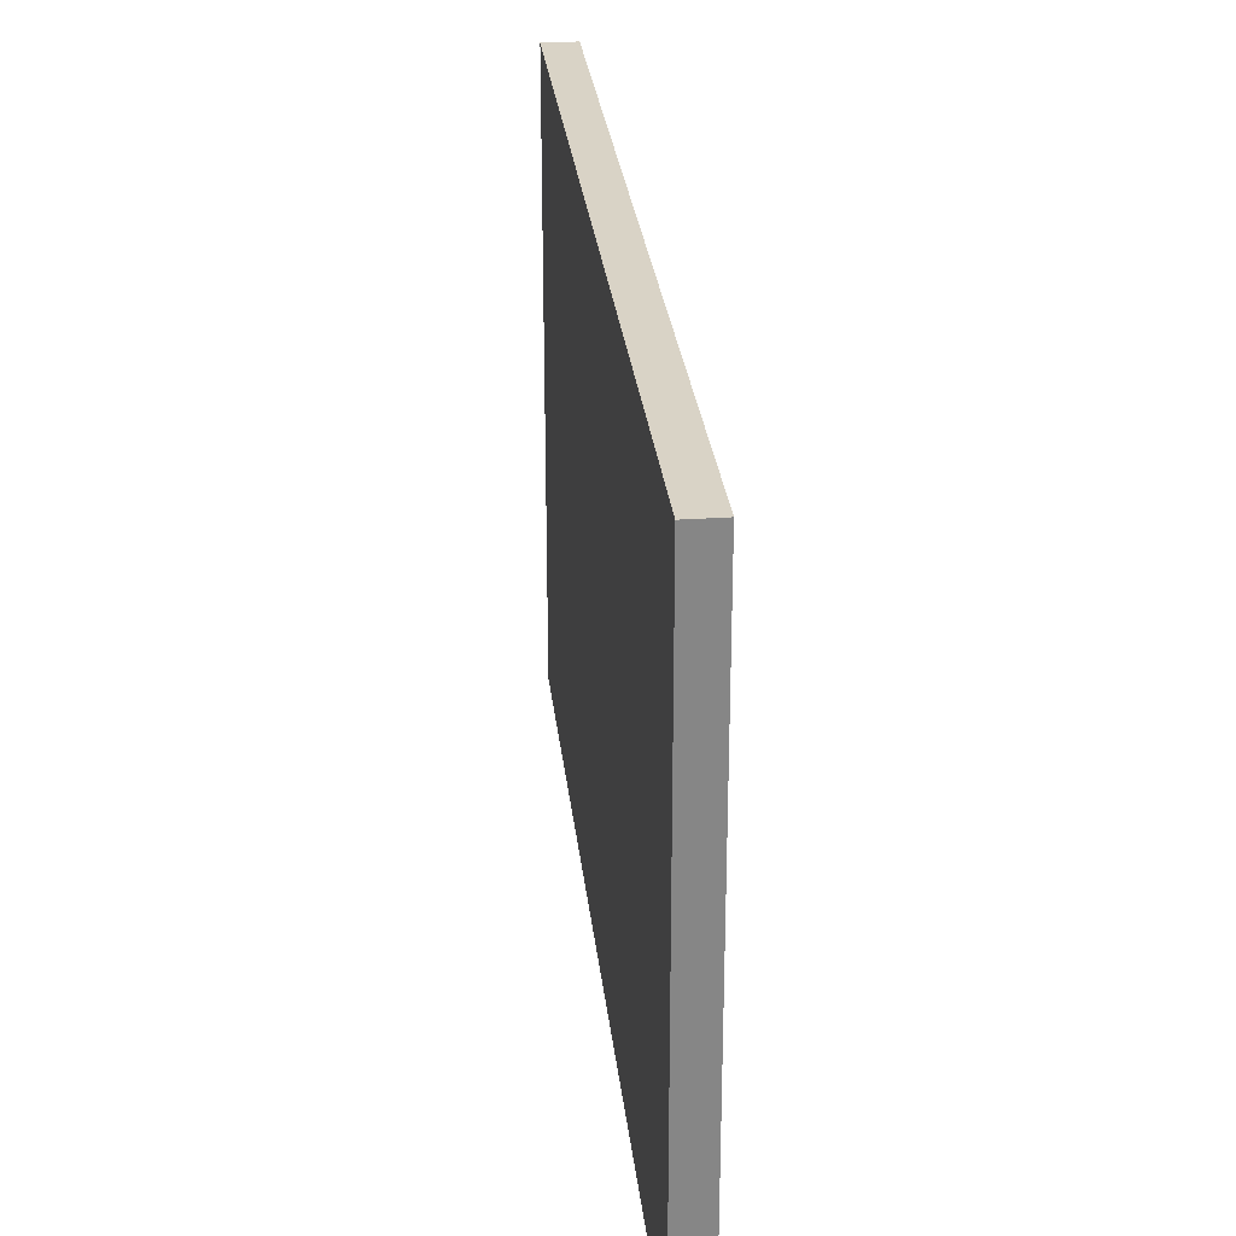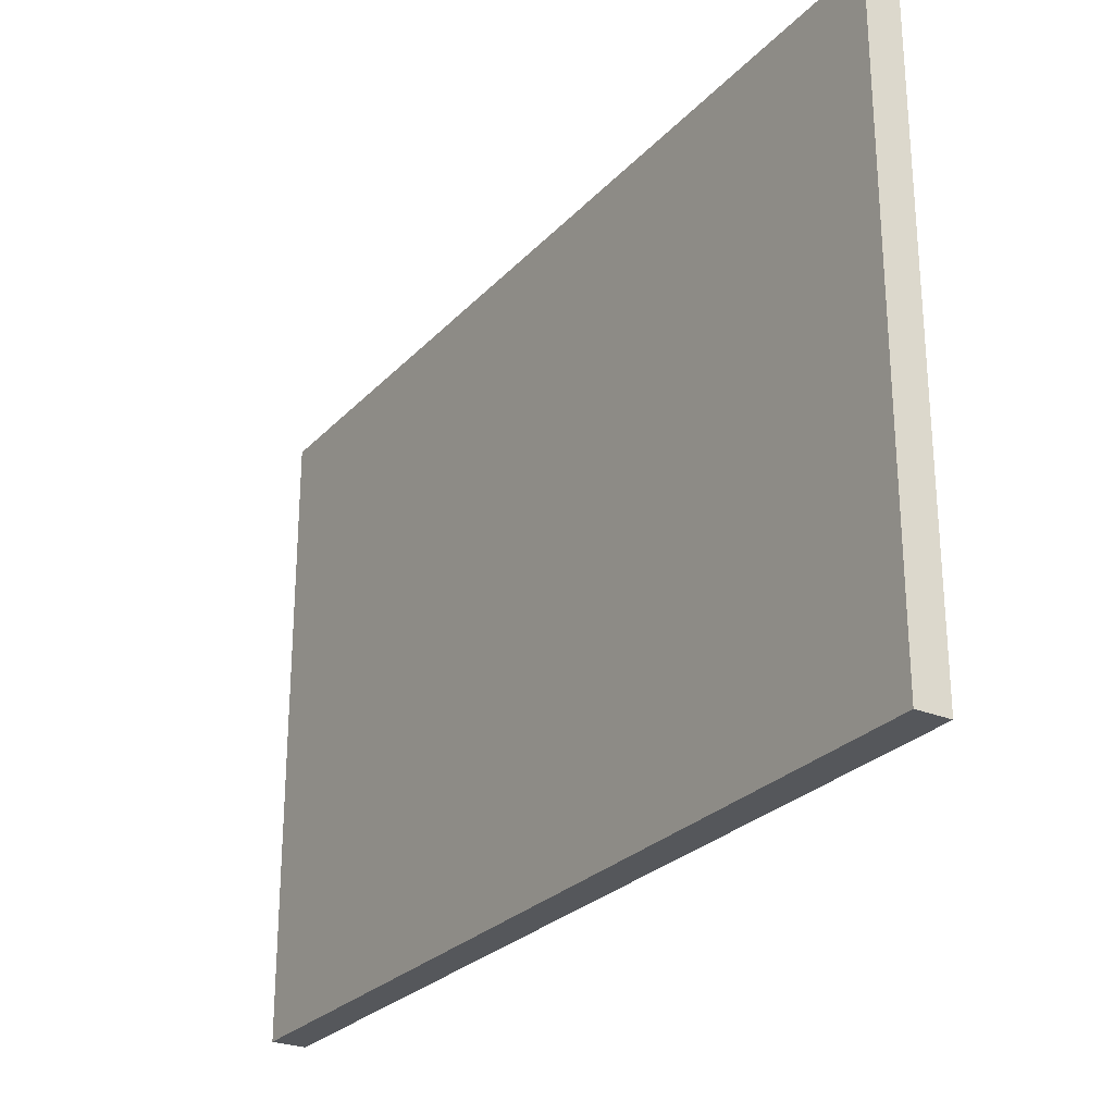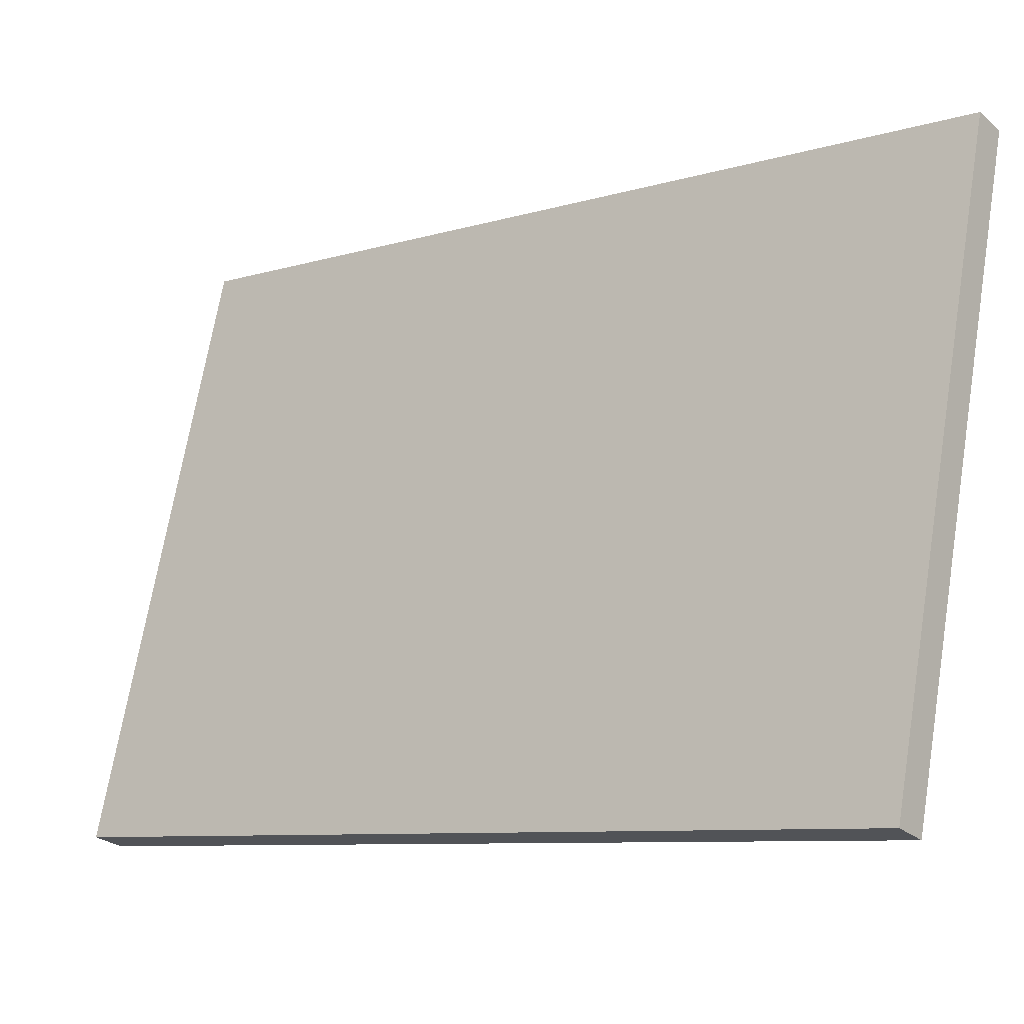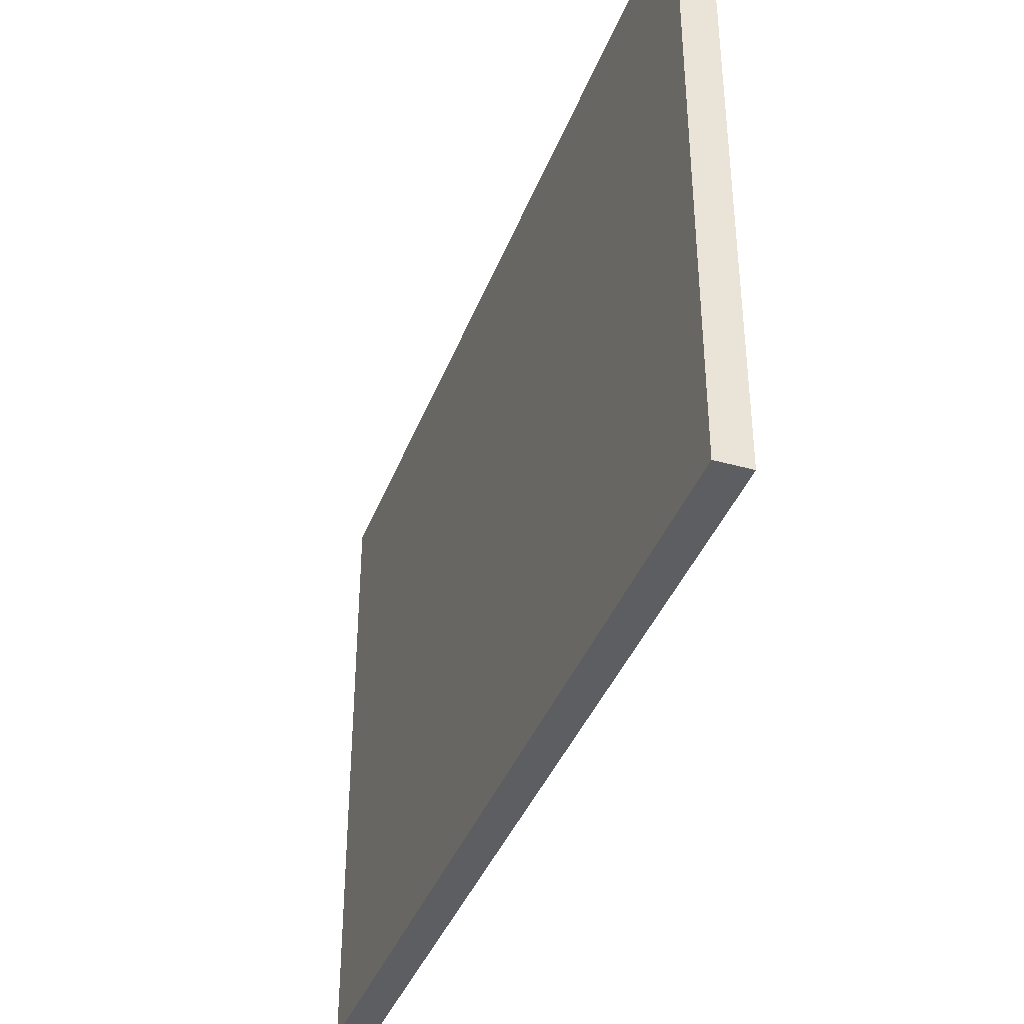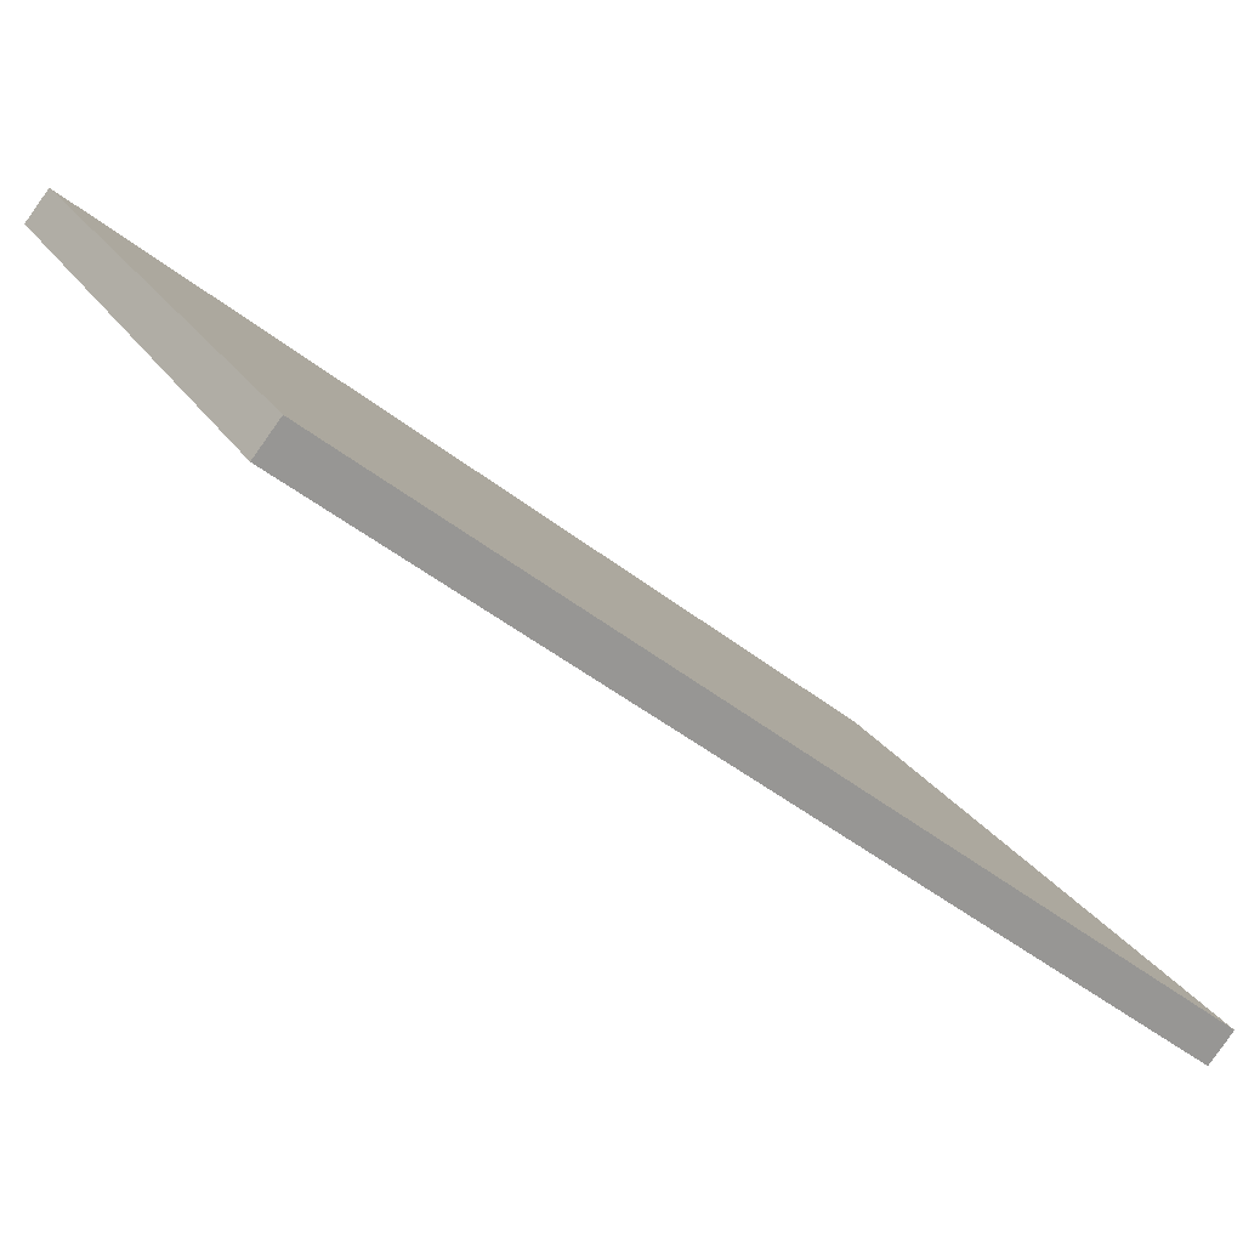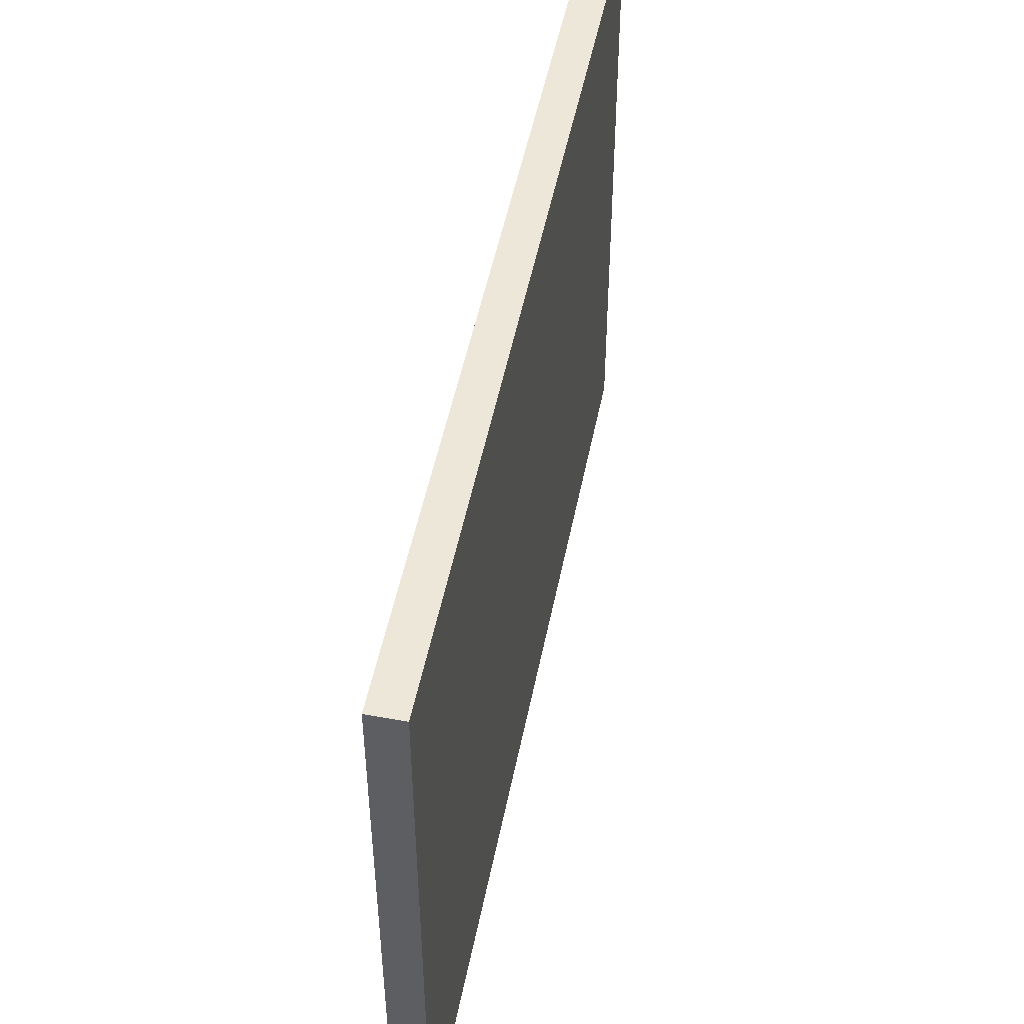
<metadata>
{"format":"obj","ext":"obj","renderer":"f3d","projection":"perspective","resolution":1024,"background":"white","views":[{"elev":28.3,"azim":45.1,"up":"+Y"},{"elev":-26.7,"azim":-161.4,"up":"+Y"},{"elev":69.9,"azim":9.5,"up":"+Z"},{"elev":-39.2,"azim":-148.4,"up":"+Y"},{"elev":21.9,"azim":157.0,"up":"+Z"},{"elev":49.8,"azim":62.4,"up":"+Y"}]}
</metadata>
<code>
v  4.913 10.72 3.936
v  0.368 10.72 -0.452
v  0 10.72 6.567e-16
v  5.038 10.72 4.036
v  5.892 10.72 4.72
v  6.919 10.72 5.544
v  12.38 10.72 9.925
v  12.75 10.72 9.469
v  0 0 0
v  4.913 -2.41e-16 3.936
v  12.38 -6.077e-16 9.925
v  5.038 -2.471e-16 4.036
v  6.919 -3.395e-16 5.544
v  5.892 -2.89e-16 4.72
v  12.75 -5.798e-16 9.469
v  0.368 2.768e-17 -0.452
g defaultobject
f 1 2 3
f 2 1 4
f 2 4 5
f 2 5 6
f 2 6 7
f 2 7 8
f 9 1 3
f 1 9 4
f 4 9 5
f 5 9 6
f 6 9 7
f 7 9 10
f 7 10 11
f 11 10 12
f 11 12 13
f 13 12 14
f 11 8 7
f 8 11 15
f 15 2 8
f 2 15 16
f 16 3 2
f 3 16 9
f 11 16 15
f 16 11 13
f 16 13 14
f 16 14 12
f 16 12 10
f 16 10 9

</code>
